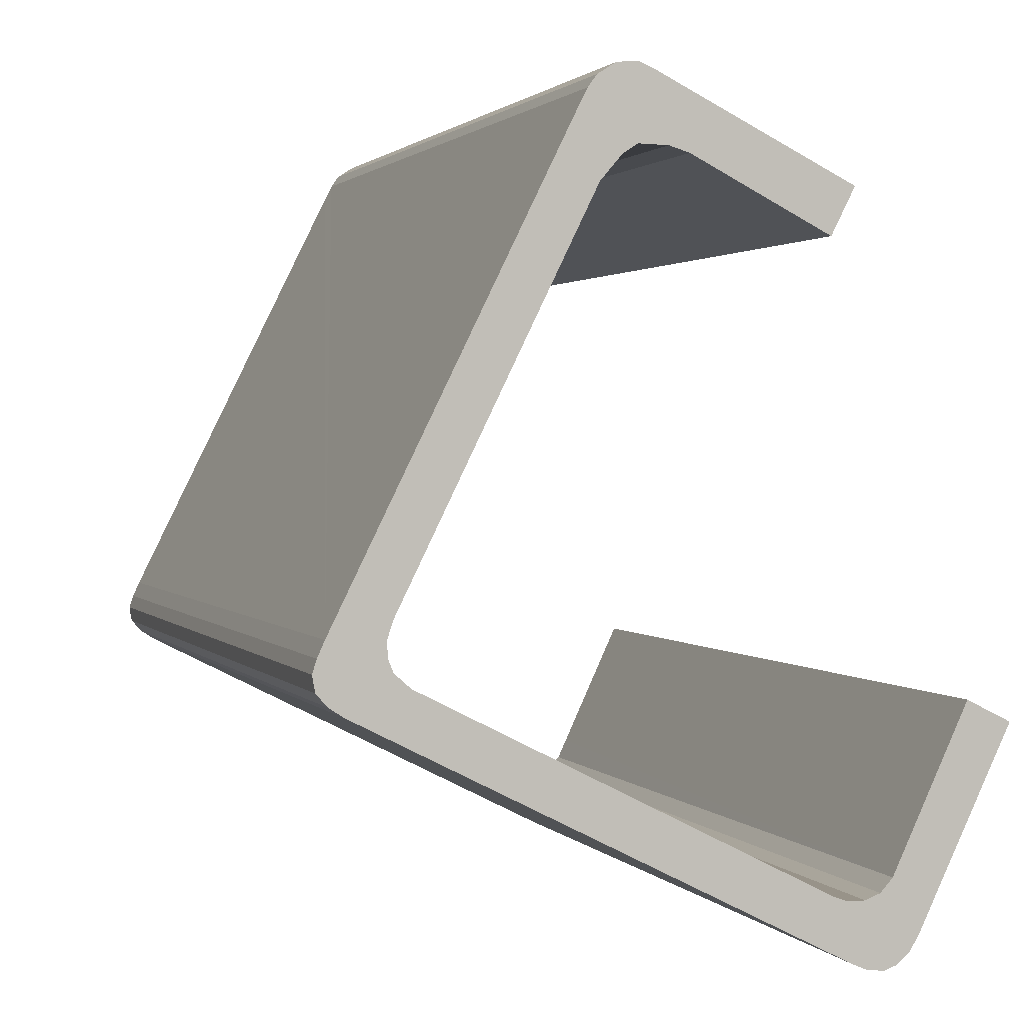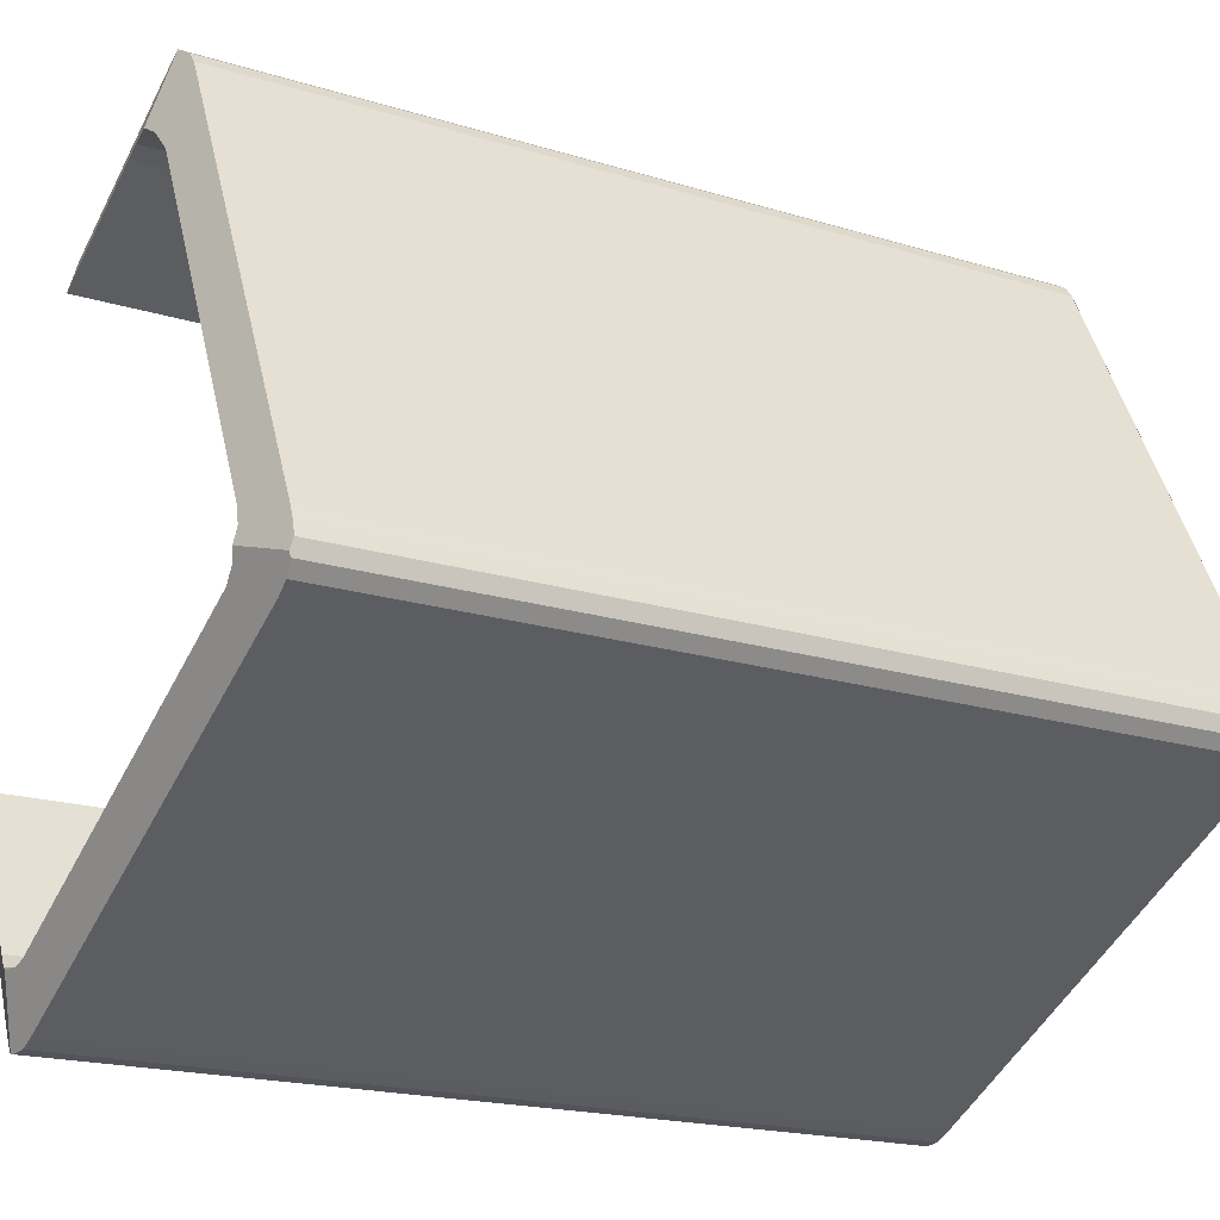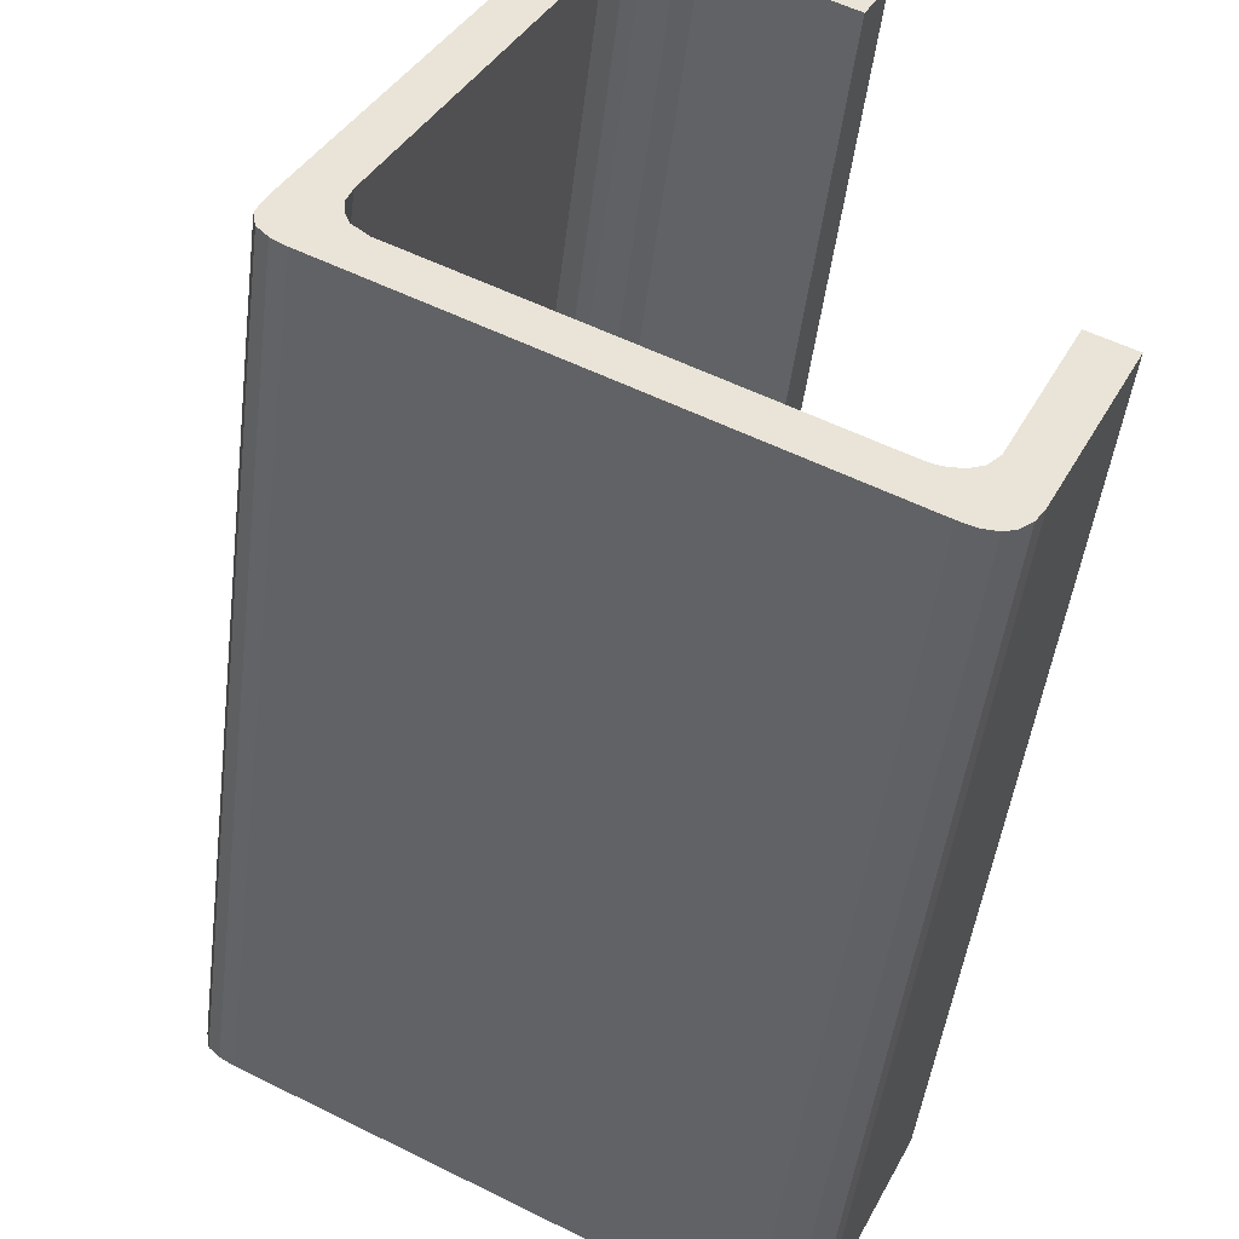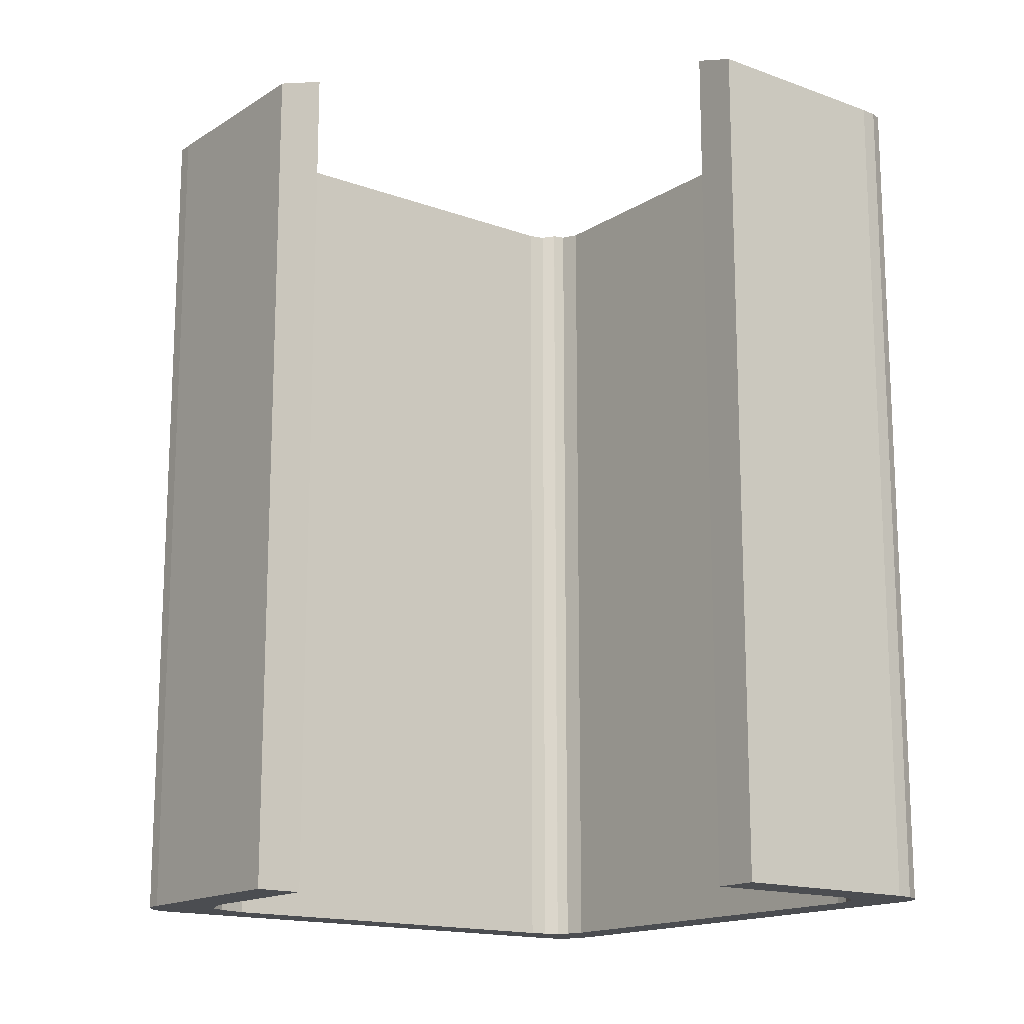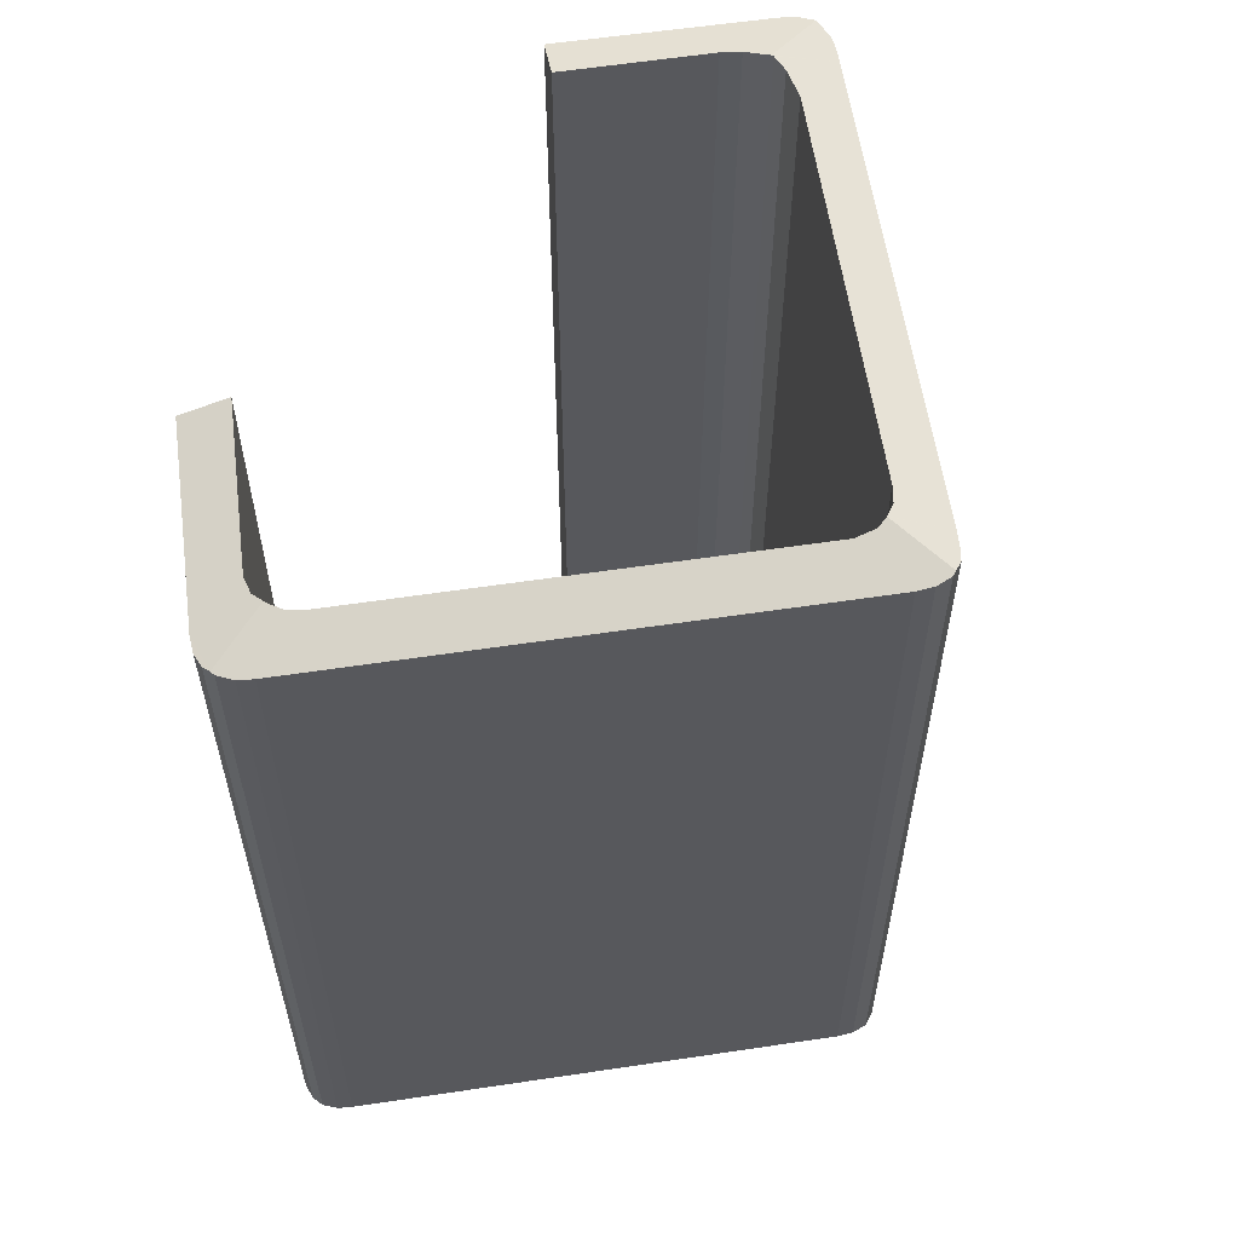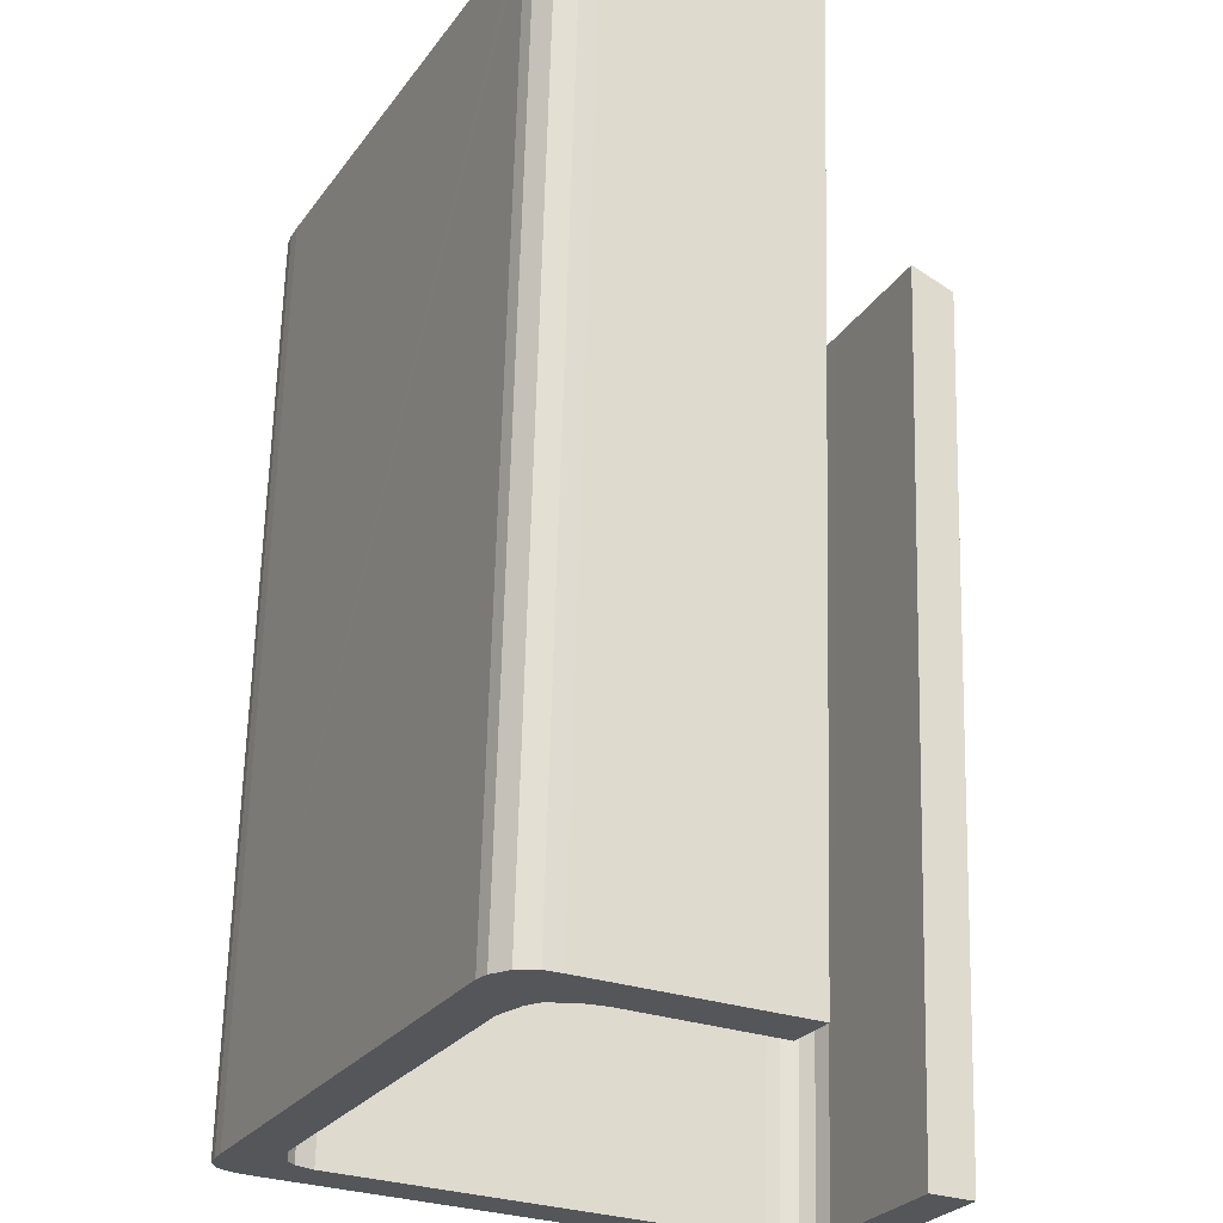
<metadata>
{"format":"obj","ext":"obj","renderer":"f3d","projection":"perspective","resolution":1024,"background":"white","views":[{"elev":1.6,"azim":-17.9,"up":"+Z"},{"elev":-19.2,"azim":-120.0,"up":"+Z"},{"elev":-48.2,"azim":-7.1,"up":"+Z"},{"elev":-15.7,"azim":78.8,"up":"+Y"},{"elev":58.9,"azim":-162.0,"up":"+Y"},{"elev":64.5,"azim":1.5,"up":"+Z"}]}
</metadata>
<code>
v  12.89 25.34 10.26
v  8.343 24.87 14.07
v  13.51 24.86 11.49
v  9.212 25.34 12.14
v  8.676 25.37 12.3
v  7.956 25.48 12.32
v  7.912 24.88 14.26
v  7.341 24.99 14.2
v  7.355 24.98 14.21
v  17.79 24.87 -1.668
v  14.87 25.29 -4.821
v  16.62 25.33 -1.083
v  15.3 24.83 -6.869
v  14.6 25.29 -5.392
v  14.27 25.33 -5.759
v  13.91 25.42 -5.899
v  14.48 24.97 -7.642
v  15.04 24.85 -7.283
v  14.72 24.91 -7.558
v  14.37 24.94 -7.679
v  13.92 24.88 -7.635
v  13.53 24.87 -7.469
v  13.86 25.41 -5.918
v  13.38 25.33 -5.918
v  13.03 25.32 -5.787
v  0.763 24.86 -1.017
v  2.35 25.31 -0.396
v  1.924 25.36 -0.017
v  1.801 25.44 0.289
v  0.052 24.98 -0.293
v  0.37 24.88 -0.763
v  0.076 24.94 -0.428
v  0 24.92 1.526e-15
v  0.116 24.9 0.361
v  0.306 24.89 0.784
v  1.796 25.43 0.303
v  1.763 25.36 0.727
v  1.916 25.33 1.199
v  6.432 24.86 13.17
v  6.951 25.31 11.41
v  7.503 25.38 12.05
v  7.899 25.46 12.32
v  6.639 24.86 13.58
v  6.875 24.89 13.9
v  6.875 -8.513e-16 13.9
v  6.639 -8.315e-16 13.58
v  7.355 -8.699e-16 14.21
v  7.341 -8.694e-16 14.2
v  14.27 3.526e-16 -5.759
v  14.6 3.302e-16 -5.392
v  16.62 6.631e-17 -1.083
v  14.87 2.952e-16 -4.821
v  0.116 -2.21e-17 0.361
v  0.306 -4.801e-17 0.784
v  6.432 -8.064e-16 13.17
v  7.912 -8.729e-16 14.26
v  13.38 3.624e-16 -5.918
v  13.03 3.544e-16 -5.787
v  13.86 3.624e-16 -5.918
v  13.91 3.612e-16 -5.899
v  8.343 -8.616e-16 14.07
v  13.51 -7.034e-16 11.49
v  1.924 1.041e-18 -0.017
v  2.35 2.425e-17 -0.396
v  17.79 1.021e-16 -1.668
v  12.89 -6.283e-16 10.26
v  7.899 -7.543e-16 12.32
v  7.503 -7.382e-16 12.05
v  6.951 -6.986e-16 11.41
v  1.916 -7.342e-17 1.199
v  15.3 4.206e-16 -6.869
v  15.04 4.46e-16 -7.283
v  14.72 4.628e-16 -7.558
v  9.212 -7.434e-16 12.14
v  13.92 4.675e-16 -7.635
v  13.53 4.573e-16 -7.469
v  0.763 6.227e-17 -1.017
v  0.37 4.672e-17 -0.763
v  0.076 2.621e-17 -0.428
v  8.676 -7.533e-16 12.3
v  7.956 -7.543e-16 12.32
v  14.37 4.702e-16 -7.679
v  14.48 4.679e-16 -7.642
v  1.763 -4.452e-17 0.727
v  1.796 -1.855e-17 0.303
v  1.801 -1.77e-17 0.289
v  0 0 0
v  0.052 1.794e-17 -0.293
g defaultobject
f 1 2 3
f 2 1 4
f 2 4 5
f 2 5 6
f 2 6 7
f 7 6 8
f 7 8 9
f 10 11 12
f 11 10 13
f 11 13 14
f 14 13 15
f 15 13 16
f 16 13 17
f 17 13 18
f 17 18 19
f 20 16 17
f 16 20 21
f 16 21 22
f 16 22 23
f 23 22 24
f 24 22 25
f 25 22 26
f 25 26 27
f 27 26 28
f 28 26 29
f 29 26 30
f 30 26 31
f 30 31 32
f 33 29 30
f 29 33 34
f 29 34 35
f 29 35 36
f 36 35 37
f 37 35 38
f 38 35 39
f 38 39 40
f 40 39 41
f 41 39 42
f 42 39 6
f 6 39 8
f 8 39 43
f 8 43 44
f 43 45 44
f 45 43 46
f 44 9 8
f 9 44 47
f 47 44 45
f 47 45 48
f 49 14 15
f 14 49 50
f 50 11 14
f 11 50 12
f 12 50 51
f 51 50 52
f 53 35 34
f 35 53 54
f 54 39 35
f 39 54 43
f 43 54 46
f 46 54 55
f 47 7 9
f 7 47 56
f 25 57 24
f 57 25 58
f 24 59 23
f 59 24 57
f 23 15 16
f 15 23 59
f 15 59 49
f 49 59 60
f 56 2 7
f 2 56 61
f 61 3 2
f 3 61 62
f 63 27 28
f 27 63 64
f 27 58 25
f 58 27 64
f 51 10 12
f 10 51 65
f 3 66 1
f 66 3 62
f 67 41 42
f 41 67 68
f 68 40 41
f 40 68 69
f 40 70 38
f 70 40 69
f 65 13 10
f 13 65 71
f 13 72 18
f 72 13 71
f 18 73 19
f 73 18 72
f 66 4 1
f 4 66 74
f 75 22 21
f 22 75 76
f 76 26 22
f 26 76 77
f 26 78 31
f 78 26 77
f 31 79 32
f 79 31 78
f 4 80 5
f 80 4 74
f 5 42 6
f 42 5 67
f 67 5 80
f 67 80 81
f 19 20 17
f 20 19 82
f 82 19 73
f 82 73 83
f 82 21 20
f 21 82 75
f 38 84 37
f 84 38 70
f 37 85 36
f 85 37 84
f 36 86 29
f 86 36 85
f 86 28 29
f 28 86 63
f 32 33 30
f 33 32 79
f 33 79 87
f 87 79 88
f 87 34 33
f 34 87 53
f 87 54 53
f 54 87 88
f 54 88 55
f 55 88 79
f 55 79 78
f 55 78 77
f 55 77 70
f 70 77 84
f 84 77 85
f 85 77 86
f 86 77 63
f 63 77 64
f 64 77 76
f 55 70 46
f 64 76 58
f 58 76 57
f 57 76 59
f 59 76 60
f 60 76 49
f 49 76 75
f 49 75 50
f 50 75 52
f 52 75 51
f 51 75 82
f 51 82 65
f 65 82 83
f 65 83 73
f 65 73 72
f 65 72 71
f 70 45 46
f 45 70 69
f 45 69 48
f 48 69 47
f 47 69 56
f 56 69 61
f 61 69 68
f 61 68 67
f 61 67 81
f 61 81 80
f 61 80 62
f 62 80 74
f 62 74 66

</code>
